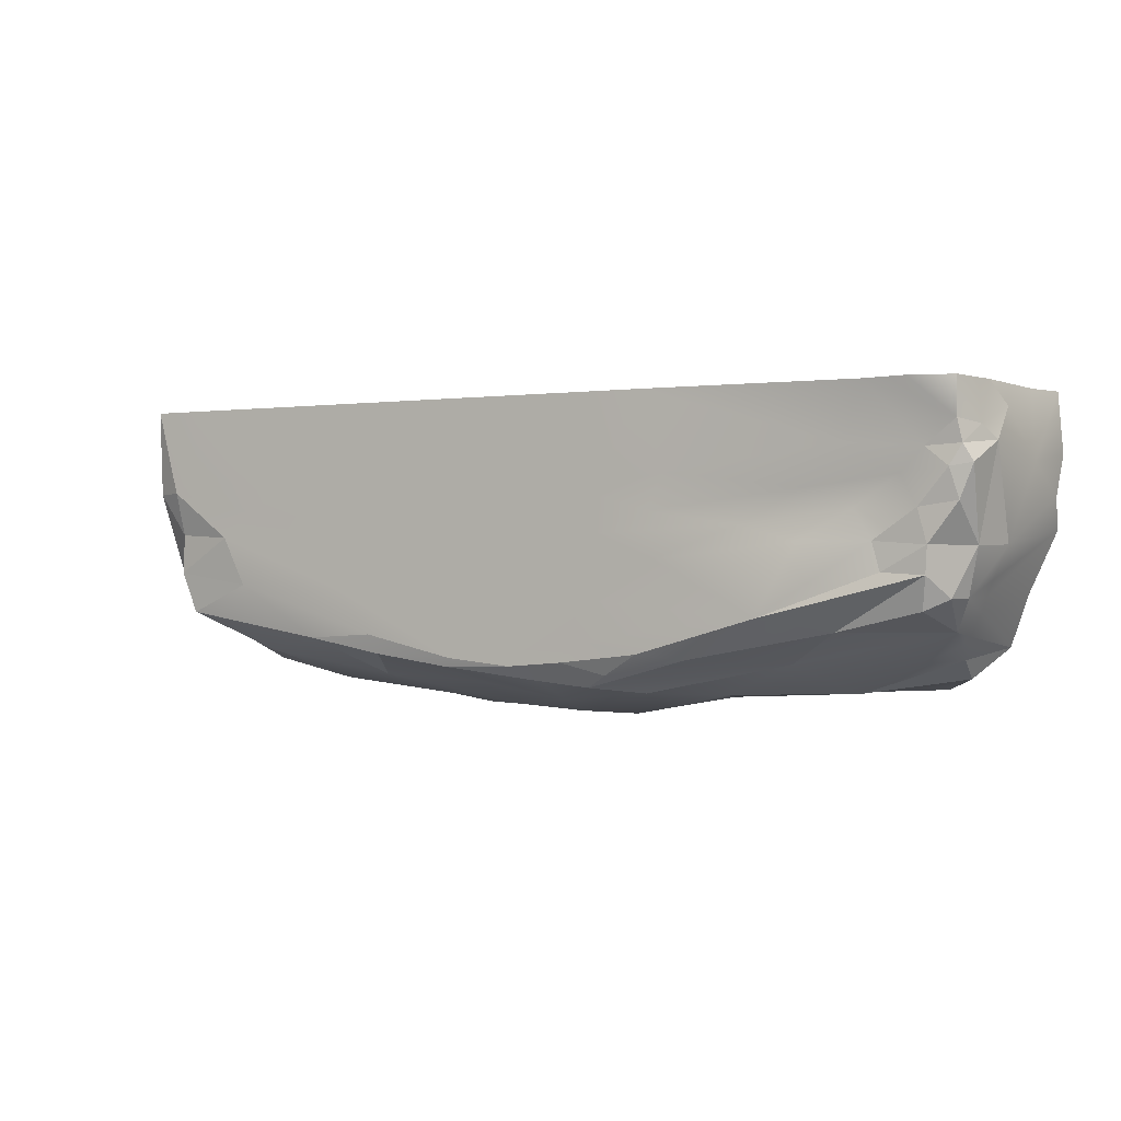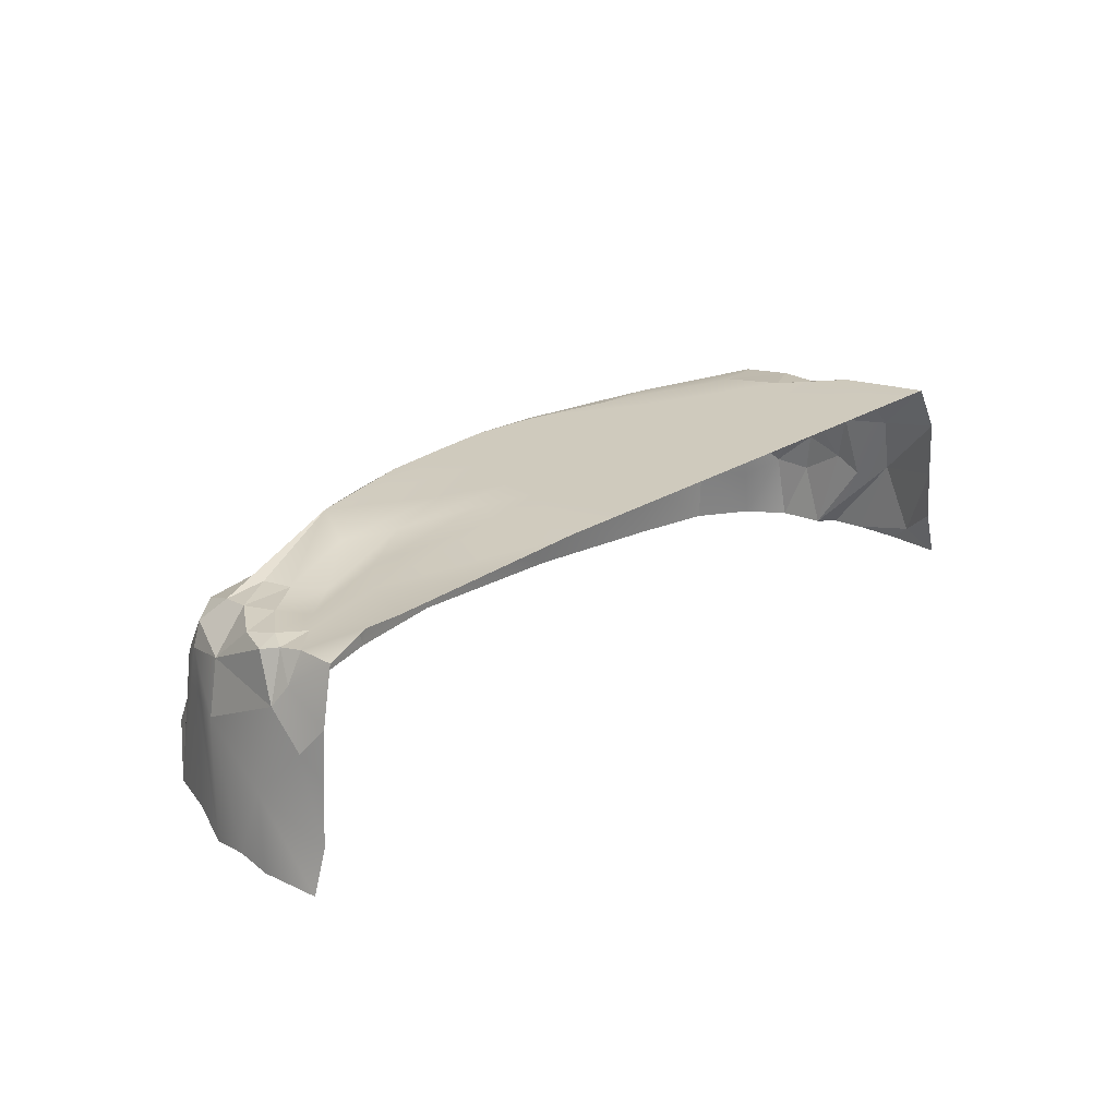
<metadata>
{"format":"obj","ext":"obj","renderer":"f3d","projection":"perspective","resolution":1024,"background":"white","views":[{"elev":-0.4,"azim":-150.4,"up":"+Z"},{"elev":23.0,"azim":-47.2,"up":"+Y"}]}
</metadata>
<code>
g pb_Mesh294886
v -8.615 -0.4791 -1.118
v -8.487 -0.4791 -1.886
v -8.512 0.9264 -1.309
v -8.266 1.707 -2.777
v -8.508 -0.4791 -2.496
v -8.005 1.769 -3.39
v -7.773 1.654 -3.977
v -7.87 1.704 -3.691
v -7.972 -0.4791 -3.666
v -8.32 1.896 -0.4024
v -8.148 2.416 0.02658
v -8.204 1.488 0.02658
v -8.183 2.941 -0.764
v -8.022 3.461 -1.108
v -7.945 3.521 -0.6868
v -7.365 3.427 -3.305
v -7.676 3.004 -3.71
v -7.248 3.224 -3.921
v -7.51 2.177 -4.3
v -5.642 3.19 -4.301
v -7.248 3.224 -3.921
v -1.067 3.645 -5.354
v -1.489 3.817 -5.117
v -3.086 3.793 -4.803
v 3.864 2.88 -5.245
v 2.027 2.504 -5.361
v 1.719 1.23 -5.87
v 6.013 1.178 -5.445
v 3.864 2.88 -5.245
v 1.719 1.23 -5.87
v 9.199 2.715 -2.192
v 9.477 1.704 -2.52
v 9.504 1.417 -1.993
v 9.405 0 -2.927
v 9.703 0 -2.641
v 9.718 1.648 -1.344
v 9.703 0 -2.641
v 9.782 0 -2.02
v 9.718 1.648 -1.344
v 9.718 1.648 -1.344
v 9.504 1.417 -1.993
v 9.405 0 -2.927
v 8.299 3.791 -3.259
v 9.043 2.906 -3.173
v 8.275 3.776 -2.494
v 8.889 3.743 -1.665
v 9.043 2.906 -3.173
v 9.199 2.715 -2.192
v 8.889 3.743 -1.665
v 9.199 2.715 -2.192
v 9.494 2.77 -1.331
v 7.699 1.229 -5.072
v 6.726 2.847 -4.819
v 6.013 1.178 -5.445
v 7.964 3.791 -4.052
v 4.952 3.918 -4.527
v 6.726 2.847 -4.819
v 3.864 2.88 -5.245
v 4.952 3.918 -4.527
v 3.383 3.918 -4.811
v -4.573 2.481 -4.898
v -6.655 1.658 -4.885
v -4.845 1.717 -5.173
v -4.573 2.481 -4.898
v -3.086 3.793 -4.803
v -5.642 3.19 -4.301
v -3.178 2.193 -5.497
v -4.845 1.717 -5.173
v -5.218 0.7242 -5.489
v -7.83 2.55 -3.701
v -7.676 3.004 -3.71
v -8.062 2.731 -2.793
v -8.005 1.769 -3.39
v -7.87 1.704 -3.691
v -7.83 2.55 -3.701
v -7.948 3.405 -2.055
v -8.193 3.385 -1.428
v -8.062 2.731 -2.793
v -8.062 2.731 -2.793
v -7.409 3.471 -2.791
v -7.948 3.405 -2.055
v -5.218 0.7242 -5.489
v -7.266 0.989 -4.821
v -7.184 0.3756 -5.186
v -7.184 0.3756 -5.186
v -7.266 0.989 -4.821
v -7.64 -0.4791 -4.631
v -7.64 -0.4791 -4.631
v -6.482 -0.4791 -5.441
v -7.184 0.3756 -5.186
v -7.391 1.599 -4.553
v -7.51 2.177 -4.3
v -7.541 1.547 -4.379
v -7.541 1.547 -4.379
v -7.51 2.177 -4.3
v -7.773 1.654 -3.977
v -8.204 1.488 0.02658
v -8.266 0.3033 0.02658
v -8.32 1.896 -0.4024
v -8.266 0.3033 0.02658
v -8.512 0.9264 -1.309
v -8.32 1.896 -0.4024
v -8.487 -0.4791 -1.886
v -8.266 1.707 -2.777
v -8.512 0.9264 -1.309
v -8.487 -0.4791 -1.886
v -8.508 -0.4791 -2.496
v -8.266 1.707 -2.777
v -8.517 -0.4791 0.02658
v -8.615 -0.4791 -1.118
v -8.512 0.9264 -1.309
v -8.266 0.3033 0.02658
v -8.517 -0.4791 0.02658
v -8.512 0.9264 -1.309
v -8.005 1.769 -3.39
v -8.508 -0.4791 -2.496
v -7.87 1.704 -3.691
v -8.508 -0.4791 -2.496
v -7.972 -0.4791 -3.666
v -7.87 1.704 -3.691
v -7.64 -0.4791 -4.631
v -7.773 1.654 -3.977
v -7.972 -0.4791 -3.666
v -7.541 1.547 -4.379
v -7.773 1.654 -3.977
v -7.64 -0.4791 -4.631
v -8.062 2.731 -2.793
v -8.345 2.546 -1.019
v -8.266 1.707 -2.777
v -8.062 2.731 -2.793
v -8.193 3.385 -1.428
v -8.345 2.546 -1.019
v -5.218 0.7242 -5.489
v -4.761 -0.4791 -5.535
v -2.331 0.016 -5.674
v -3.178 2.193 -5.497
v -5.218 0.7242 -5.489
v -2.331 0.016 -5.674
v -5.218 0.7242 -5.489
v -7.184 0.3756 -5.186
v -4.761 -0.4791 -5.535
v -7.184 0.3756 -5.186
v -6.482 -0.4791 -5.441
v -4.761 -0.4791 -5.535
v -7.541 1.547 -4.379
v -7.64 -0.4791 -4.631
v -7.266 0.989 -4.821
v -7.391 1.599 -4.553
v -7.541 1.547 -4.379
v -7.266 0.989 -4.821
v -7.83 2.55 -3.701
v -8.062 2.731 -2.793
v -8.266 1.707 -2.777
v -8.266 1.707 -2.777
v -8.005 1.769 -3.39
v -7.83 2.55 -3.701
v -1.735 1.805 -5.808
v -2.331 0.016 -5.674
v -0.1887 0 -6.068
v 0.3546 1.302 -5.951
v -1.735 1.805 -5.808
v -0.1887 0 -6.068
v -1.735 1.805 -5.808
v -3.178 2.193 -5.497
v -2.331 0.016 -5.674
v -1.735 1.805 -5.808
v -1.908 2.973 -5.465
v -3.178 2.193 -5.497
v -7.952 3.521 0.02658
v -8.183 2.941 -0.764
v -7.945 3.521 -0.6868
v -8.183 2.941 -0.764
v -7.952 3.521 0.02658
v -8.148 2.416 0.02658
v -7.51 2.177 -4.3
v -4.573 2.481 -4.898
v -5.642 3.19 -4.301
v -7.51 2.177 -4.3
v -6.655 1.658 -4.885
v -4.573 2.481 -4.898
v -7.51 2.177 -4.3
v -7.676 3.004 -3.71
v -7.83 2.55 -3.701
v -7.51 2.177 -4.3
v -7.248 3.224 -3.921
v -7.676 3.004 -3.71
v -1.067 3.645 -5.354
v -4.573 2.481 -4.898
v -1.908 2.973 -5.465
v -1.067 3.645 -5.354
v -3.086 3.793 -4.803
v -4.573 2.481 -4.898
v -4.573 2.481 -4.898
v -3.178 2.193 -5.497
v -1.908 2.973 -5.465
v -4.573 2.481 -4.898
v -4.845 1.717 -5.173
v -3.178 2.193 -5.497
v -1.735 1.805 -5.808
v 0.3546 1.302 -5.951
v -1.908 2.973 -5.465
v -1.908 2.973 -5.465
v 0.3546 1.302 -5.951
v -0.1195 2.815 -5.637
v 0.3546 1.302 -5.951
v 1.719 1.23 -5.87
v -0.1195 2.815 -5.637
v -0.1195 2.815 -5.637
v 1.719 1.23 -5.87
v 2.027 2.504 -5.361
v 6.013 1.178 -5.445
v 6.726 2.847 -4.819
v 3.864 2.88 -5.245
v 6.726 2.847 -4.819
v 4.952 3.918 -4.527
v 3.864 2.88 -5.245
v -1.067 3.645 -5.354
v -0.124 3.784 -5.25
v -1.489 3.817 -5.117
v 3.245 0 -5.931
v 1.719 1.23 -5.87
v -0.1887 0 -6.068
v 0.3546 1.302 -5.951
v -0.1887 0 -6.068
v 1.719 1.23 -5.87
v 6.123 0 -5.494
v 6.013 1.178 -5.445
v 1.719 1.23 -5.87
v 3.245 0 -5.931
v 6.123 0 -5.494
v 1.719 1.23 -5.87
v 6.123 0 -5.494
v 7.763 0 -5.169
v 6.013 1.178 -5.445
v 7.763 0 -5.169
v 7.699 1.229 -5.072
v 6.013 1.178 -5.445
v 7.964 3.791 -4.052
v 8.437 2.053 -4.414
v 9.043 2.906 -3.173
v 7.964 3.791 -4.052
v 9.043 2.906 -3.173
v 8.299 3.791 -3.259
v 8.559 0.9937 -4.456
v 8.437 2.053 -4.414
v 7.699 1.229 -5.072
v 8.559 0.9937 -4.456
v 9.195 1.332 -3.99
v 8.437 2.053 -4.414
v 8.889 3.743 -1.665
v 9.494 2.77 -1.331
v 8.736 4 -0
v 9.266 3.062 -0
v 8.736 4 -0
v 9.494 2.77 -1.331
v 9.405 0 -2.927
v 9.437 1.21 -3.355
v 9.286 0 -3.804
v 9.437 1.21 -3.355
v 9.195 1.332 -3.99
v 9.286 0 -3.804
v 9.718 1.648 -1.344
v 9.494 2.77 -1.331
v 9.504 1.417 -1.993
v 9.199 2.715 -2.192
v 9.504 1.417 -1.993
v 9.494 2.77 -1.331
v 9.782 0 -2.02
v 9.673 0.3401 -0.6886
v 9.718 1.648 -1.344
v 9.782 0 -2.02
v 9.779 0 -1.094
v 9.673 0.3401 -0.6886
v 9.407 0.9223 -0
v 9.673 0.3401 -0.6886
v 9.692 0 -0
v 9.779 0 -1.094
v 9.692 0 -0
v 9.673 0.3401 -0.6886
v 9.673 0.3401 -0.6886
v 9.325 1.928 -0
v 9.718 1.648 -1.344
v 9.407 0.9223 -0
v 9.325 1.928 -0
v 9.673 0.3401 -0.6886
v 9.718 1.648 -1.344
v 9.325 1.928 -0
v 9.266 3.062 -0
v 9.718 1.648 -1.344
v 9.266 3.062 -0
v 9.494 2.77 -1.331
v 9.477 1.704 -2.52
v 9.043 2.906 -3.173
v 9.359 2.024 -3.228
v 9.199 2.715 -2.192
v 9.043 2.906 -3.173
v 9.477 1.704 -2.52
v 9.359 2.024 -3.228
v 9.043 2.906 -3.173
v 9.195 1.332 -3.99
v 9.195 1.332 -3.99
v 9.043 2.906 -3.173
v 8.437 2.053 -4.414
v 9.437 1.21 -3.355
v 9.477 1.704 -2.52
v 9.359 2.024 -3.228
v 9.437 1.21 -3.355
v 9.359 2.024 -3.228
v 9.195 1.332 -3.99
v 9.405 0 -2.927
v 9.504 1.417 -1.993
v 9.477 1.704 -2.52
v 9.405 0 -2.927
v 9.477 1.704 -2.52
v 9.437 1.21 -3.355
v 8.275 3.776 -2.494
v 9.043 2.906 -3.173
v 8.889 3.743 -1.665
v 8.763 0 -4.528
v 7.699 1.229 -5.072
v 7.763 0 -5.169
v 8.763 0 -4.528
v 8.559 0.9937 -4.456
v 7.699 1.229 -5.072
v 8.763 0 -4.528
v 9.286 0 -3.804
v 9.195 1.332 -3.99
v 8.559 0.9937 -4.456
v 8.763 0 -4.528
v 9.195 1.332 -3.99
v 8.437 2.053 -4.414
v 6.726 2.847 -4.819
v 7.699 1.229 -5.072
v 7.964 3.791 -4.052
v 6.726 2.847 -4.819
v 8.437 2.053 -4.414
v 1.835 3.938 -5.022
v -0.124 3.784 -5.25
v -0.1195 2.815 -5.637
v 1.835 3.938 -5.022
v -0.1195 2.815 -5.637
v 2.027 2.504 -5.361
v -0.1195 2.815 -5.637
v -0.124 3.784 -5.25
v -1.067 3.645 -5.354
v -1.067 3.645 -5.354
v -1.908 2.973 -5.465
v -0.1195 2.815 -5.637
v 3.383 3.918 -4.811
v 1.835 3.938 -5.022
v 2.027 2.504 -5.361
v 3.864 2.88 -5.245
v 3.383 3.918 -4.811
v 2.027 2.504 -5.361
v -7.391 1.599 -4.553
v -7.266 0.989 -4.821
v -6.655 1.658 -4.885
v -7.391 1.599 -4.553
v -6.655 1.658 -4.885
v -7.51 2.177 -4.3
v -5.218 0.7242 -5.489
v -6.655 1.658 -4.885
v -7.266 0.989 -4.821
v -4.845 1.717 -5.173
v -6.655 1.658 -4.885
v -5.218 0.7242 -5.489
v -8.32 1.896 -0.4024
v -8.183 2.941 -0.764
v -8.148 2.416 0.02658
v -8.32 1.896 -0.4024
v -8.345 2.546 -1.019
v -8.183 2.941 -0.764
v -7.676 3.004 -3.71
v -7.409 3.471 -2.791
v -8.062 2.731 -2.793
v -7.365 3.427 -3.305
v -7.409 3.471 -2.791
v -7.676 3.004 -3.71
v -8.345 2.546 -1.019
v -8.193 3.385 -1.428
v -8.022 3.461 -1.108
v -8.183 2.941 -0.764
v -8.345 2.546 -1.019
v -8.022 3.461 -1.108
v -8.345 2.546 -1.019
v -8.512 0.9264 -1.309
v -8.266 1.707 -2.777
v -8.512 0.9264 -1.309
v -8.345 2.546 -1.019
v -8.32 1.896 -0.4024
v -7.51 2.177 -4.3
v -7.83 2.55 -3.701
v -7.773 1.654 -3.977
v -7.773 1.654 -3.977
v -7.83 2.55 -3.701
v -7.87 1.704 -3.691
v -7.254 3.521 -2.161
v -7.948 3.405 -2.055
v -7.409 3.471 -2.791
v -2.744 4 -1.482
v -6.039 3.847 -1.067
v -5.364 3.847 -1.808
v -0.835 4 -3.714
v 1.089 4 -3.627
v -0.2295 4 -2.87
v 0.9259 4 -4.802
v 1.729 4 -4.854
v -1.155 4 -4.484
v -0.675 4 -4.89
v 4.714 4 -2.685
v 4.364 4 -2.214
v 3.287 4 -2.676
v 3.623 4 -1.962
v 7.06 4 -2.561
v 6.409 4 -2.068
v 5.858 4 -1.728
v 4.758 4 -1.507
v 6.05 4 -0.8986
v 2.653 4 -0
v 7.832 4 -0
v 6.787 4 -1.018
v 7.78 4 -1.189
v 2.67 4 -1.836
v 2.443 4 -2.51
v 1.661 4 -2.276
v 0.6226 4 -1.936
v 0.8192 4 -2.508
v -0.7439 4 -0
v -0.47 4 -2.189
v -1.343 4 -1.835
v -7.952 3.521 0.02658
v -7.945 3.521 -0.6868
v -7.174 3.863 0.01577
v -6.451 3.521 -2.723
v -5.287 4.016 -2.73
v -6.124 3.521 -2.163
v -6.451 3.521 -2.723
v -7.254 3.521 -2.161
v -7.409 3.471 -2.791
v -4.495 4.016 -4.054
v -5.642 3.19 -4.301
v -3.086 3.793 -4.803
v 7.964 3.791 -4.052
v 6.588 4 -3.501
v 4.952 3.918 -4.527
v 3.565 4 -4.439
v 3.383 3.918 -4.811
v 4.952 3.918 -4.527
v 8.275 3.776 -2.494
v 8.315 3.985 -1.644
v 7.06 4 -2.561
v 8.299 3.791 -3.259
v 8.275 3.776 -2.494
v 7.06 4 -2.561
v 8.889 3.743 -1.665
v 8.736 4 -0
v 8.315 3.985 -1.644
v 0.4356 4 -4.983
v 1.835 3.938 -5.022
v 1.729 4 -4.854
v -0.675 4 -4.89
v -2.197 4 -4.716
v -1.489 3.817 -5.117
v -7.365 3.427 -3.305
v -7.248 3.224 -3.921
v -5.642 3.19 -4.301
v -8.022 3.461 -1.108
v -8.193 3.385 -1.428
v -7.805 3.521 -1.492
v -7.805 3.521 -1.492
v -8.193 3.385 -1.428
v -7.948 3.405 -2.055
v -7.254 3.521 -2.161
v -7.805 3.521 -1.492
v -7.948 3.405 -2.055
v -8.022 3.461 -1.108
v -7.379 3.521 -1.144
v -7.945 3.521 -0.6868
v -8.022 3.461 -1.108
v -7.805 3.521 -1.492
v -7.379 3.521 -1.144
v -6.039 3.847 -1.067
v -7.379 3.521 -1.144
v -6.951 3.521 -1.591
v -6.039 3.847 -1.067
v -6.403 3.843 -0.0001599
v -7.379 3.521 -1.144
v -6.951 3.521 -1.591
v -5.364 3.847 -1.808
v -6.124 3.521 -2.163
v -5.364 3.847 -1.808
v -6.951 3.521 -1.591
v -6.124 3.521 -2.163
v -4.188 4 -2.436
v -5.364 3.847 -1.808
v -6.124 3.521 -2.163
v -5.287 4.016 -2.73
v -4.188 4 -2.436
v -4.188 4 -2.436
v -2.415 4 -2.164
v -5.364 3.847 -1.808
v -5.364 3.847 -1.808
v -2.415 4 -2.164
v -2.744 4 -1.482
v -2.415 4 -2.164
v -1.29 4 -2.551
v -4.188 4 -2.436
v -2.552 4 -3.024
v 1.691 4 -2.857
v 0.4356 4 -4.983
v -2.197 4 -4.716
v -2.197 4 -4.716
v -1.155 4 -4.484
v -4.495 4.016 -4.054
v 2.877 4 -3.589
v 4.319 4 -3.572
v 3.565 4 -4.439
v 6.588 4 -3.501
v 8.315 3.985 -1.644
v 6.409 4 -2.068
v 7.06 4 -2.561
v 8.315 3.985 -1.644
v 7.78 4 -1.189
v 6.409 4 -2.068
v 6.588 4 -3.501
v 3.565 4 -4.439
v 4.952 3.918 -4.527
v 8.736 4 -0
v 8.315 3.985 -1.644
v 8.736 4 -0
v 7.78 4 -1.189
v -2.295 4 -0
v -2.744 4 -1.482
v -6.039 3.847 -1.067
v -6.039 3.847 -1.067
v -6.403 3.843 -0.0001599
v -6.403 3.843 -0.0001599
v -7.945 3.521 -0.6868
v -7.379 3.521 -1.144
v -7.174 3.863 0.01577
v -7.945 3.521 -0.6868
v -6.403 3.843 -0.0001599
v -7.805 3.521 -1.492
v -6.951 3.521 -1.591
v -7.379 3.521 -1.144
v -7.254 3.521 -2.161
v -6.124 3.521 -2.163
v -6.451 3.521 -2.723
v -4.188 4 -2.436
v -5.287 4.016 -2.73
v -2.552 4 -3.024
v -4.495 4.016 -4.054
v -2.552 4 -3.024
v -5.287 4.016 -2.73
v -4.495 4.016 -4.054
v -5.287 4.016 -2.73
v -4.495 4.016 -4.054
v -6.451 3.521 -2.723
v -6.598 3.521 -3.256
v -4.495 4.016 -4.054
v -0.835 4 -3.714
v -2.552 4 -3.024
v -4.495 4.016 -4.054
v -1.155 4 -4.484
v -0.835 4 -3.714
v -2.197 4 -4.716
v -4.495 4.016 -4.054
v -3.086 3.793 -4.803
v -2.197 4 -4.716
v -3.086 3.793 -4.803
v -1.489 3.817 -5.117
v -4.495 4.016 -4.054
v -7.365 3.427 -3.305
v -5.642 3.19 -4.301
v -4.495 4.016 -4.054
v -6.598 3.521 -3.256
v -7.365 3.427 -3.305
v -7.365 3.427 -3.305
v -6.598 3.521 -3.256
v -7.409 3.471 -2.791
v -6.451 3.521 -2.723
v -7.409 3.471 -2.791
v -6.598 3.521 -3.256
v -0.675 4 -4.89
v -1.489 3.817 -5.117
v -0.124 3.784 -5.25
v -0.675 4 -4.89
v -0.124 3.784 -5.25
v 0.4356 4 -4.983
v 0.4356 4 -4.983
v -0.124 3.784 -5.25
v 1.835 3.938 -5.022
v 3.565 4 -4.439
v 1.729 4 -4.854
v 3.383 3.918 -4.811
v 1.729 4 -4.854
v 1.835 3.938 -5.022
v 3.383 3.918 -4.811
v 8.275 3.776 -2.494
v 8.889 3.743 -1.665
v 8.315 3.985 -1.644
v 8.299 3.791 -3.259
v 7.06 4 -2.561
v 6.588 4 -3.501
v 7.964 3.791 -4.052
v 8.299 3.791 -3.259
v 6.588 4 -3.501
g pb_Mesh294886_0
f 3 2 1
f 6 5 4
f 9 8 7
f 12 11 10
f 15 14 13
f 18 17 16
f 21 20 19
f 24 23 22
f 27 26 25
f 30 29 28
f 33 32 31
f 36 35 34
f 39 38 37
f 42 41 40
f 45 44 43
f 48 47 46
f 51 50 49
f 54 53 52
f 57 56 55
f 60 59 58
f 63 62 61
f 66 65 64
f 69 68 67
f 72 71 70
f 75 74 73
f 78 77 76
f 81 80 79
f 84 83 82
f 87 86 85
f 90 89 88
f 93 92 91
f 96 95 94
f 99 98 97
f 102 101 100
f 105 104 103
f 108 107 106
f 111 110 109
f 114 113 112
f 117 116 115
f 120 119 118
f 123 122 121
f 126 125 124
f 129 128 127
f 132 131 130
f 135 134 133
f 138 137 136
f 141 140 139
f 144 143 142
f 147 146 145
f 150 149 148
f 153 152 151
f 156 155 154
f 159 158 157
f 162 161 160
f 165 164 163
f 168 167 166
f 171 170 169
f 174 173 172
f 177 176 175
f 180 179 178
f 183 182 181
f 186 185 184
f 189 188 187
f 192 191 190
f 195 194 193
f 198 197 196
f 201 200 199
f 204 203 202
f 207 206 205
f 210 209 208
f 213 212 211
f 216 215 214
f 219 218 217
f 222 221 220
f 225 224 223
f 228 227 226
f 231 230 229
f 234 233 232
f 237 236 235
f 240 239 238
f 243 242 241
f 246 245 244
f 249 248 247
f 252 251 250
f 255 254 253
f 258 257 256
f 261 260 259
f 264 263 262
f 267 266 265
f 270 269 268
f 273 272 271
f 276 275 274
f 279 278 277
f 282 281 280
f 285 284 283
f 288 287 286
f 291 290 289
f 294 293 292
f 297 296 295
f 300 299 298
f 303 302 301
f 306 305 304
f 309 308 307
f 312 311 310
f 315 314 313
f 318 317 316
f 321 320 319
f 324 323 322
f 327 326 325
f 330 329 328
f 333 332 331
f 336 335 334
f 339 338 337
f 342 341 340
f 345 344 343
f 348 347 346
f 351 350 349
f 354 353 352
f 357 356 355
f 360 359 358
f 363 362 361
f 366 365 364
f 369 368 367
f 372 371 370
f 375 374 373
f 378 377 376
f 381 380 379
f 384 383 382
f 387 386 385
f 390 389 388
f 393 392 391
f 396 395 394
g pb_Mesh294886_1
f 399 398 397
f 402 401 400
f 405 404 403
f 404 407 406
f 409 408 406
f 412 411 410
f 412 413 411
f 415 414 410
f 417 416 411
f 419 418 417
f 419 420 418
f 418 420 421
f 421 420 422
f 423 419 413
f 425 423 424
f 425 427 426
f 423 425 426
f 429 428 426
f 430 428 429
f 433 432 431
f 436 435 434
f 439 438 437
f 442 441 440
f 445 444 443
f 448 447 446
f 451 450 449
f 454 453 452
f 457 456 455
f 460 459 458
f 463 462 461
f 466 465 464
f 469 468 467
f 472 471 470
f 475 474 473
f 478 477 476
f 481 480 479
f 484 483 482
f 487 486 485
f 489 488 485
f 492 491 490
f 495 494 493
f 498 497 496
f 501 500 499
f 503 502 400
f 505 504 430
f 506 505 430
f 507 505 506
f 508 507 506
f 506 430 429
f 405 506 429
f 405 508 506
f 508 405 403
f 427 405 429
f 427 429 426
f 509 405 427
f 405 509 404
f 404 406 403
f 406 408 403
f 406 407 510
f 510 409 406
f 511 408 409
f 514 513 512
f 515 407 404
f 509 515 404
f 516 407 515
f 517 407 516
f 410 516 515
f 412 410 515
f 509 412 515
f 412 509 424
f 509 427 424
f 427 425 424
f 413 412 424
f 423 413 424
f 411 415 410
f 411 416 415
f 410 414 516
f 516 414 518
f 521 520 519
f 524 523 522
f 517 516 518
f 527 526 525
f 413 417 411
f 413 419 417
f 421 416 417
f 418 421 417
f 416 421 422
f 415 416 422
f 420 528 422
f 531 530 529
f 423 426 419
f 426 428 419
f 532 428 430
f 504 532 430
f 534 532 533
f 536 532 535
f 539 538 537
f 542 541 540
f 545 544 543
f 543 544 546
f 546 544 547
f 546 547 548
f 551 550 549
f 554 553 552
f 434 556 555
f 559 558 557
f 562 561 560
f 565 564 563
f 568 567 566
f 571 570 569
f 574 573 572
f 577 576 575
f 580 579 578
f 583 582 581
f 586 585 584
f 589 588 587
f 592 591 590
f 595 594 593
f 598 597 596
f 601 600 599
f 604 603 602
f 607 606 605

</code>
